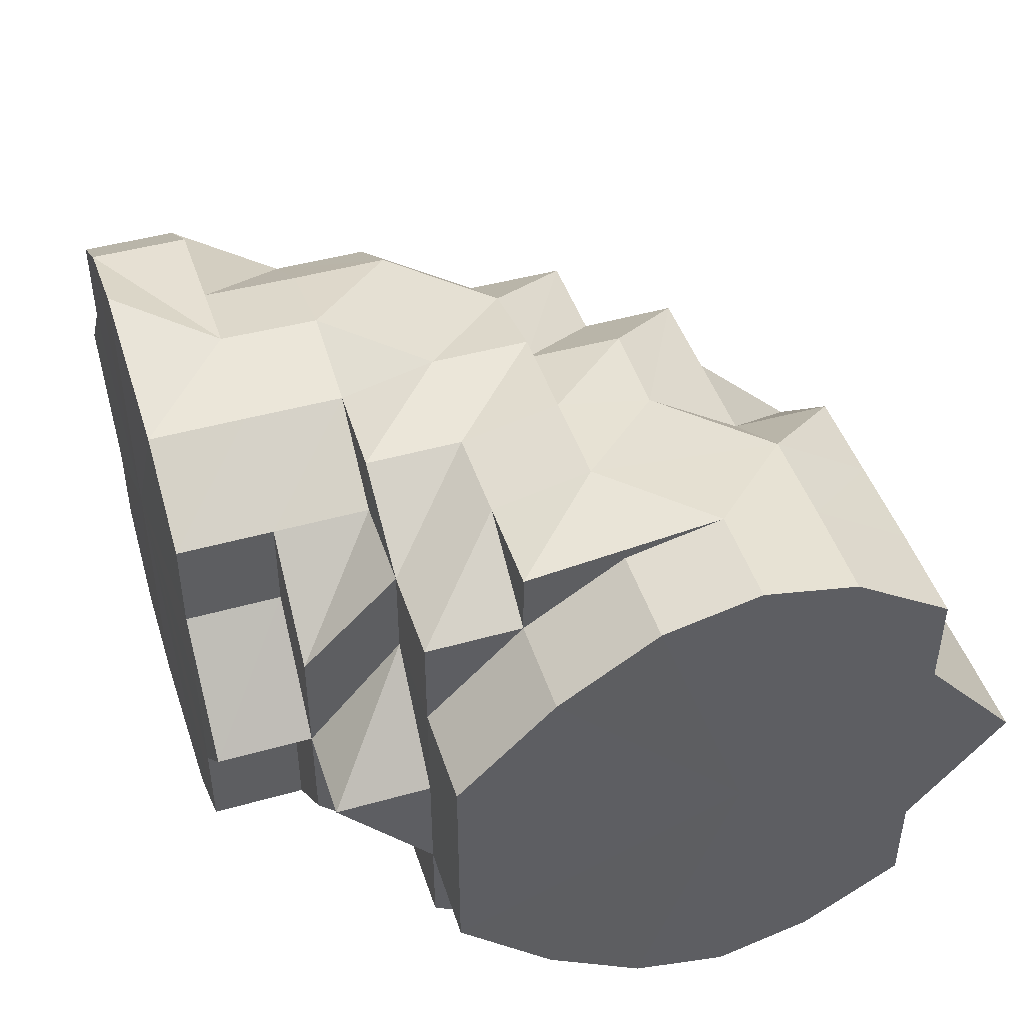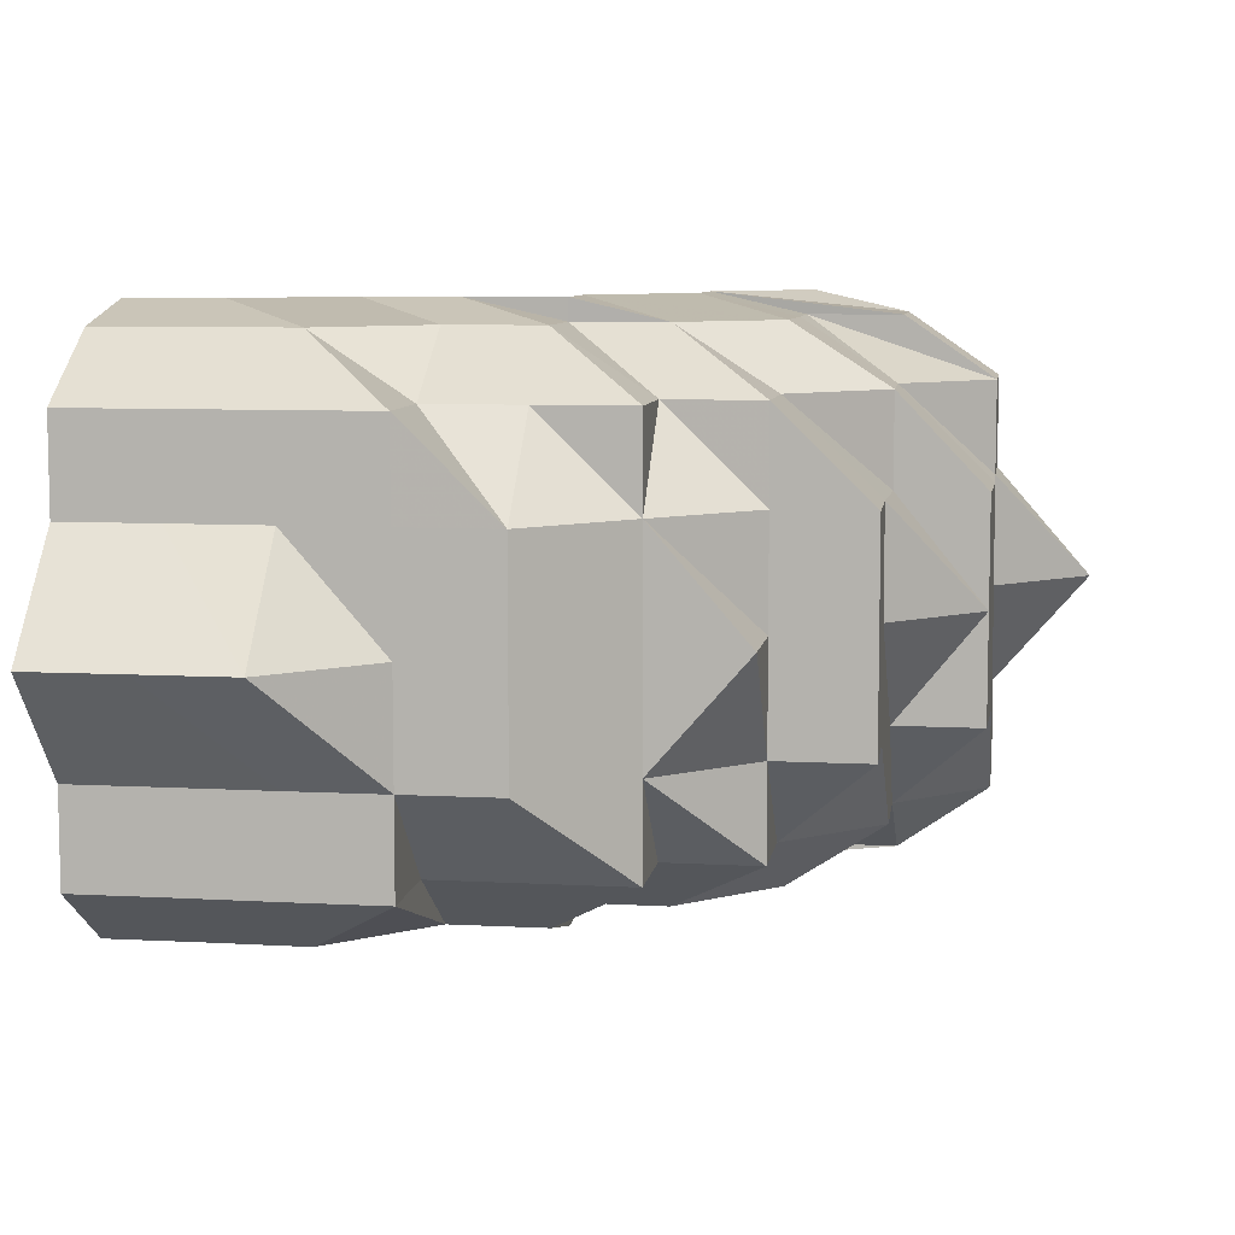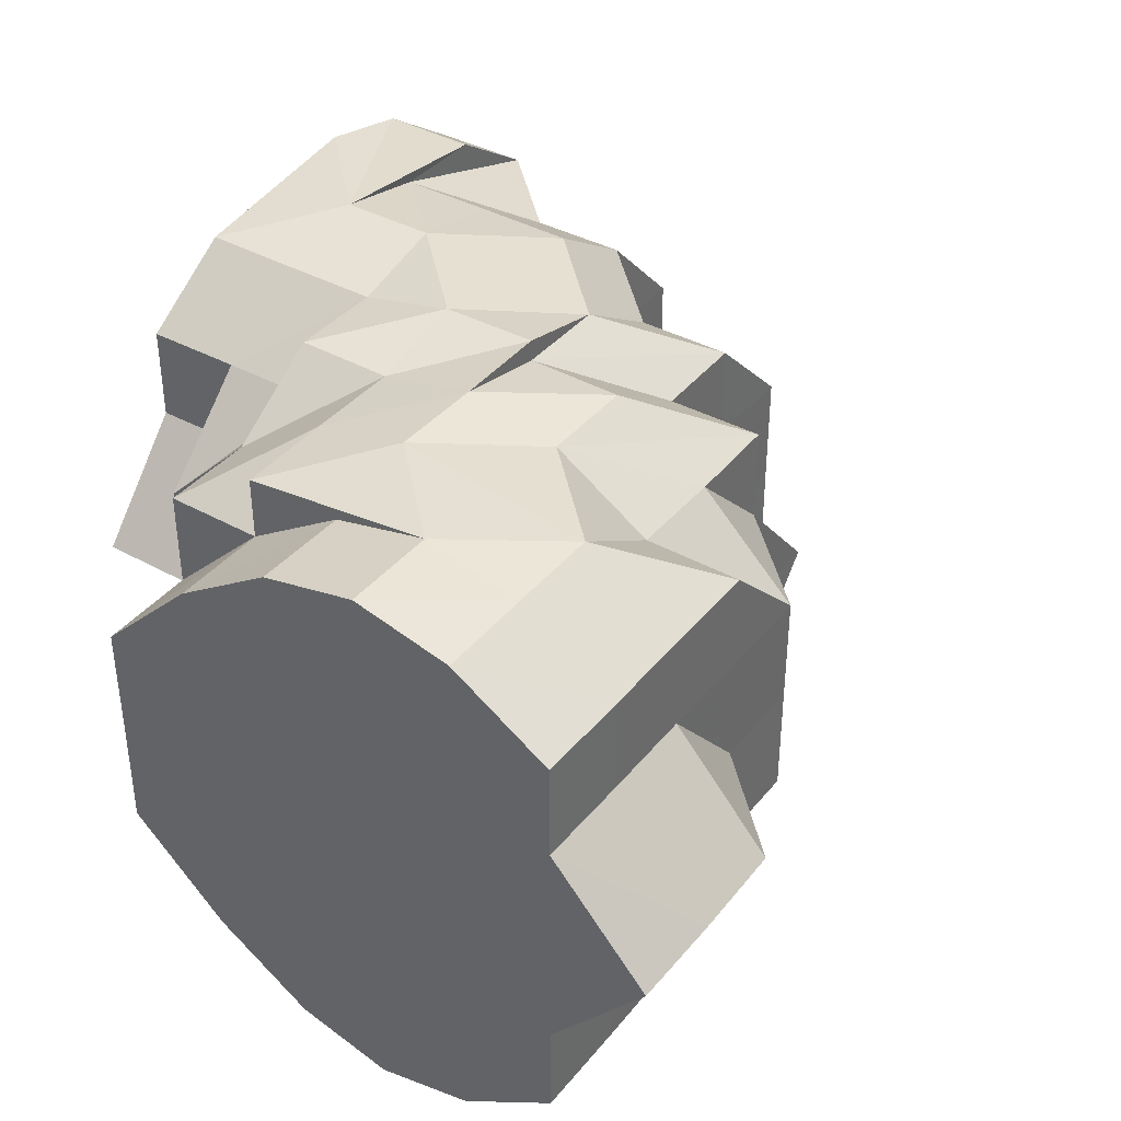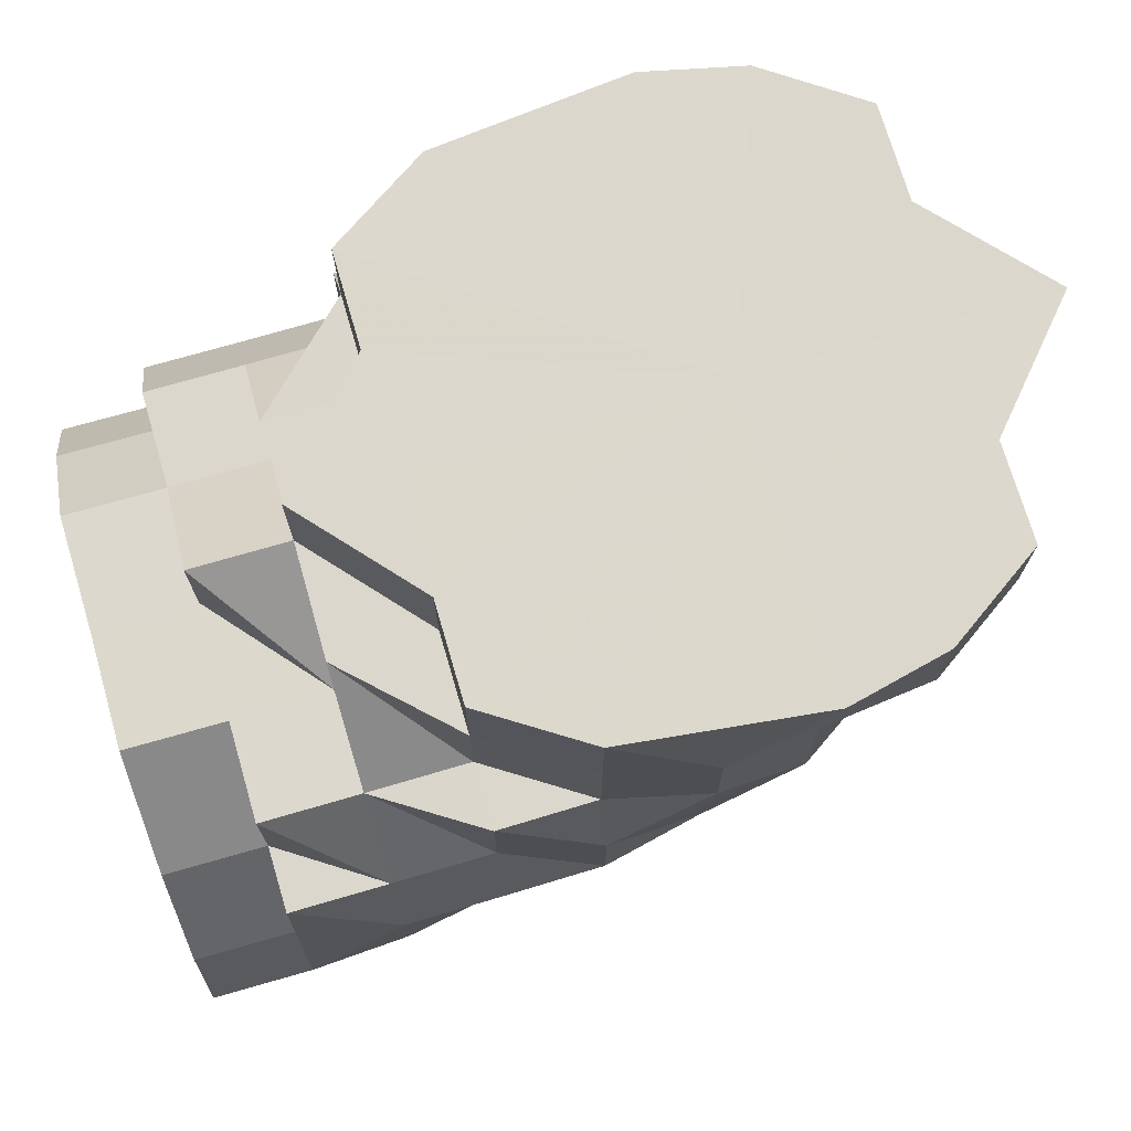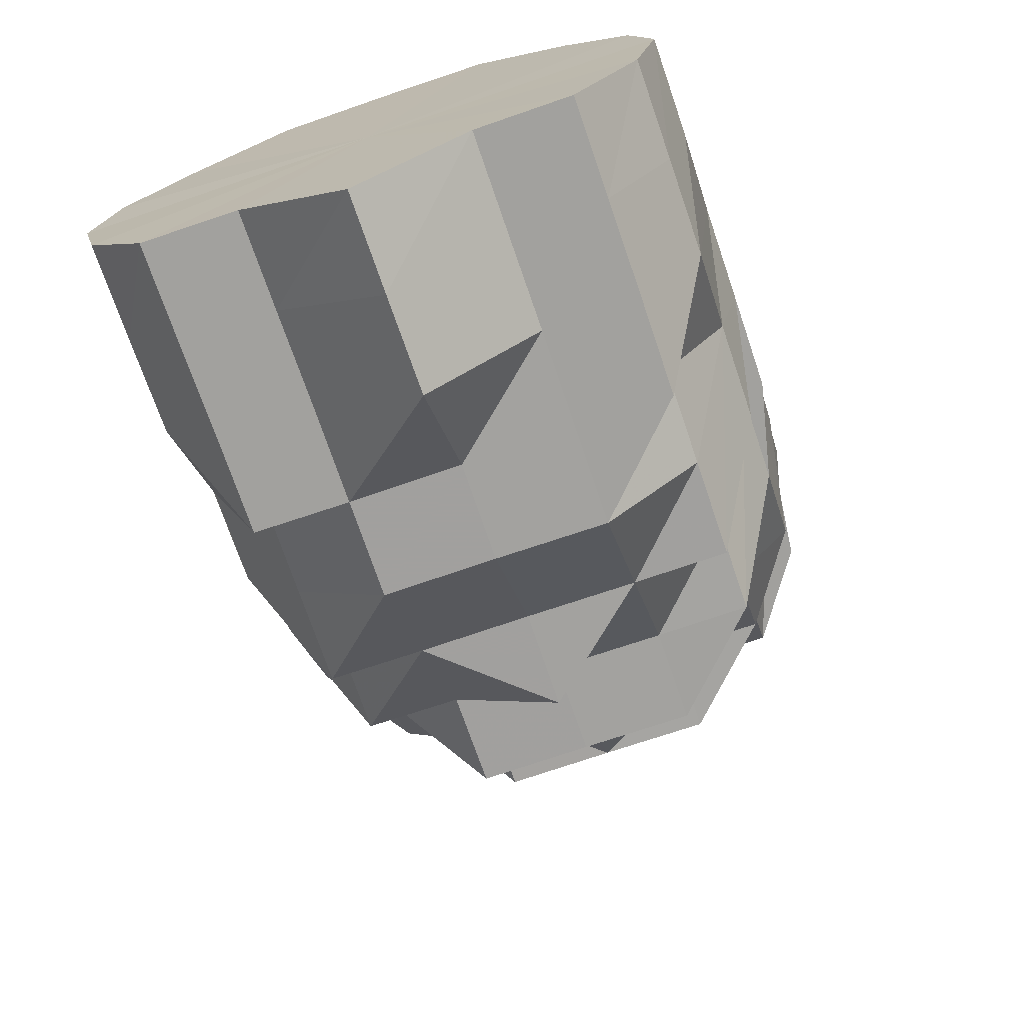
<metadata>
{"format":"obj","ext":"obj","renderer":"f3d","projection":"perspective","resolution":1024,"background":"white","views":[{"elev":45.9,"azim":-107.8,"up":"+Z"},{"elev":7.9,"azim":8.8,"up":"+Z"},{"elev":38.9,"azim":-55.4,"up":"+Z"},{"elev":72.8,"azim":-16.3,"up":"+Y"},{"elev":-72.4,"azim":-71.2,"up":"+Y"}]}
</metadata>
<code>
o 9101
v 2244 1876 10.36
v 2244 1876 10.36
v 2244 1876 10.37
v 2244 1876 10.36
v 2244 1876 10.37
v 2244 1876 10.38
v 2244 1876 10.36
v 2244 1876 10.37
v 2244 1876 10.38
v 2244 1876 10.39
v 2244 1876 10.38
v 2244 1876 10.37
v 2244 1876 10.36
v 2244 1876 10.38
v 2244 1876 10.36
v 2244 1876 10.35
v 2244 1876 10.35
v 2244 1876 10.35
v 2244 1876 10.34
v 2244 1876 10.35
v 2244 1876 10.36
v 2244 1876 10.36
v 2244 1876 10.37
v 2244 1876 10.37
v 2244 1876 10.38
v 2244 1876 10.36
v 2244 1876 10.38
v 2244 1876 10.37
v 2244 1876 10.39
v 2244 1876 10.36
v 2244 1876 10.36
v 2244 1876 10.37
v 2244 1876 10.35
v 2244 1876 10.37
v 2244 1876 10.36
v 2244 1876 10.35
v 2244 1876 10.36
v 2244 1876 10.35
v 2244 1876 10.34
v 2244 1876 10.34
v 2244 1876 10.35
v 2244 1876 10.34
v 2244 1876 10.35
v 2244 1876 10.34
v 2244 1876 10.34
v 2244 1876 10.35
v 2244 1876 10.34
v 2244 1876 10.35
v 2244 1876 10.33
v 2244 1876 10.34
v 2244 1876 10.34
v 2244 1876 10.33
v 2244 1876 10.33
v 2244 1876 10.33
v 2244 1876 10.34
v 2244 1876 10.33
v 2244 1876 10.33
v 2244 1876 10.33
v 2244 1876 10.33
v 2244 1876 10.33
v 2244 1876 10.33
v 2244 1876 10.34
v 2244 1876 10.33
v 2244 1876 10.33
v 2244 1876 10.33
v 2244 1876 10.33
v 2244 1876 10.34
v 2244 1876 10.33
v 2244 1876 10.33
v 2244 1876 10.33
v 2244 1876 10.33
v 2244 1876 10.33
v 2244 1876 10.33
v 2244 1876 10.33
v 2244 1876 10.34
v 2244 1876 10.33
v 2244 1876 10.35
v 2244 1876 10.35
v 2244 1876 10.33
v 2244 1876 10.36
v 2244 1876 10.36
v 2244 1876 10.34
v 2244 1876 10.34
v 2244 1876 10.35
v 2244 1876 10.35
v 2244 1876 10.34
v 2244 1876 10.35
v 2244 1876 10.35
v 2244 1876 10.35
v 2244 1876 10.34
v 2244 1876 10.35
v 2244 1876 10.35
v 2244 1876 10.35
v 2244 1876 10.34
v 2244 1876 10.34
v 2244 1876 10.34
v 2244 1876 10.34
v 2244 1876 10.34
v 2244 1876 10.33
v 2244 1876 10.36
v 2244 1876 10.36
v 2244 1876 10.37
v 2244 1876 10.36
v 2244 1876 10.36
v 2244 1876 10.35
v 2244 1876 10.37
v 2244 1876 10.38
v 2244 1876 10.37
v 2244 1876 10.37
v 2244 1876 10.36
v 2244 1876 10.39
v 2244 1876 10.39
v 2244 1876 10.37
v 2244 1876 10.36
v 2244 1876 10.38
v 2244 1876 10.38
v 2244 1876 10.37
v 2244 1876 10.37
v 2244 1876 10.38
v 2244 1876 10.37
v 2244 1876 10.37
v 2244 1876 10.37
v 2244 1876 10.38
v 2244 1876 10.37
v 2244 1876 10.36
v 2244 1876 10.36
v 2244 1876 10.36
v 2244 1876 10.35
v 2244 1876 10.38
v 2244 1876 10.38
v 2244 1876 10.38
v 2244 1876 10.39
v 2244 1876 10.37
v 2244 1876 10.36
v 2244 1876 10.36
v 2244 1876 10.35
v 2244 1876 10.35
v 2244 1876 10.34
v 2244 1876 10.35
v 2244 1876 10.34
v 2244 1876 10.38
v 2244 1876 10.37
v 2244 1876 10.36
v 2244 1876 10.36
v 2244 1876 10.36
v 2244 1876 10.37
v 2244 1876 10.37
v 2244 1876 10.36
v 2244 1876 10.38
v 2244 1876 10.38
v 2244 1876 10.39
v 2244 1876 10.39
v 2244 1876 10.39
v 2244 1876 10.39
v 2244 1876 10.39
v 2244 1876 10.39
v 2244 1876 10.39
v 2244 1876 10.39
v 2244 1876 10.39
v 2244 1876 10.39
v 2244 1876 10.39
v 2244 1876 10.38
v 2244 1876 10.39
v 2244 1876 10.39
v 2244 1876 10.39
v 2244 1876 10.39
v 2244 1876 10.39
v 2244 1876 10.38
v 2244 1876 10.37
v 2244 1876 10.38
v 2244 1876 10.39
v 2244 1876 10.39
v 2244 1876 10.39
v 2244 1876 10.39
v 2244 1876 10.39
v 2244 1876 10.39
v 2244 1876 10.39
v 2244 1876 10.38
v 2244 1876 10.38
v 2244 1876 10.37
v 2244 1876 10.38
v 2244 1876 10.38
v 2244 1876 10.39
v 2244 1876 10.39
v 2244 1876 10.39
v 2244 1876 10.39
v 2244 1876 10.39
v 2244 1876 10.38
v 2244 1876 10.39
v 2244 1876 10.37
v 2244 1876 10.38
v 2244 1876 10.37
v 2244 1876 10.36
v 2244 1876 10.36
v 2244 1876 10.36
v 2244 1876 10.37
v 2244 1876 10.38
v 2244 1876 10.35
v 2244 1876 10.36
v 2244 1876 10.37
v 2244 1876 10.38
v 2244 1876 10.37
v 2244 1876 10.38
v 2244 1876 10.39
v 2244 1876 10.39
v 2244 1876 10.39
v 2244 1876 10.39
v 2244 1876 10.38
v 2244 1876 10.37
v 2244 1876 10.37
v 2244 1876 10.38
v 2244 1876 10.37
v 2244 1876 10.37
v 2244 1876 10.36
v 2244 1876 10.37
v 2244 1876 10.36
v 2244 1876 10.36
v 2244 1876 10.36
v 2244 1876 10.35
v 2244 1876 10.35
v 2244 1876 10.36
v 2244 1876 10.35
v 2244 1876 10.35
v 2244 1876 10.34
v 2244 1876 10.34
v 2244 1876 10.35
v 2244 1876 10.35
v 2244 1876 10.34
v 2244 1876 10.35
v 2244 1876 10.36
v 2244 1876 10.33
v 2244 1876 10.33
v 2244 1876 10.33
v 2244 1876 10.33
v 2244 1876 10.33
v 2244 1876 10.34
v 2244 1876 10.33
v 2244 1876 10.33
v 2244 1876 10.33
v 2244 1876 10.33
v 2244 1876 10.33
v 2244 1876 10.34
v 2244 1876 10.33
v 2244 1876 10.34
v 2244 1876 10.35
v 2244 1876 10.35
v 2244 1876 10.34
v 2244 1876 10.35
v 2244 1876 10.35
v 2244 1876 10.34
v 2244 1876 10.35
v 2244 1876 10.35
v 2244 1876 10.36
v 2244 1876 10.36
v 2244 1876 10.37
v 2244 1876 10.36
v 2244 1876 10.35
v 2244 1876 10.36
v 2244 1876 10.37
v 2244 1876 10.37
v 2244 1876 10.37
v 2244 1876 10.38
v 2244 1876 10.38
v 2244 1876 10.37
v 2244 1876 10.38
v 2244 1876 10.39
v 2244 1876 10.38
v 2244 1876 10.39
v 2244 1876 10.39
v 2244 1876 10.39
v 2244 1876 10.36
v 2244 1876 10.37
v 2244 1876 10.38
v 2244 1876 10.39
v 2244 1876 10.39
v 2244 1876 10.39
v 2244 1876 10.39
v 2244 1876 10.39
v 2244 1876 10.39
v 2244 1876 10.39
v 2244 1876 10.38
v 2244 1876 10.38
v 2244 1876 10.39
v 2244 1876 10.39
v 2244 1876 10.39
v 2244 1876 10.38
v 2244 1876 10.39
v 2244 1876 10.39
v 2244 1876 10.39
v 2244 1876 10.39
v 2244 1876 10.38
v 2244 1876 10.39
v 2244 1876 10.38
v 2244 1876 10.39
v 2244 1876 10.39
v 2244 1876 10.38
v 2244 1876 10.39
v 2244 1876 10.39
v 2244 1876 10.38
v 2244 1876 10.39
v 2244 1876 10.39
v 2244 1876 10.38
v 2244 1876 10.38
v 2244 1876 10.38
v 2244 1876 10.37
v 2244 1876 10.39
v 2244 1876 10.38
v 2244 1876 10.38
v 2244 1876 10.37
v 2244 1876 10.39
v 2244 1876 10.39
v 2244 1876 10.39
v 2244 1876 10.38
v 2244 1876 10.38
v 2244 1876 10.37
v 2244 1876 10.37
v 2244 1876 10.36
v 2244 1876 10.35
v 2244 1876 10.35
v 2244 1876 10.34
v 2244 1876 10.34
v 2244 1876 10.33
v 2244 1876 10.33
v 2244 1876 10.33
v 2244 1876 10.33
v 2244 1876 10.34
v 2244 1876 10.33
v 2244 1876 10.34
v 2244 1876 10.33
v 2244 1876 10.33
v 2244 1876 10.33
v 2244 1876 10.33
v 2244 1876 10.33
v 2244 1876 10.34
v 2244 1876 10.33
v 2244 1876 10.35
v 2244 1876 10.34
v 2244 1876 10.33
v 2244 1876 10.33
v 2244 1876 10.33
v 2244 1876 10.34
v 2244 1876 10.33
v 2244 1876 10.33
v 2244 1876 10.34
v 2244 1876 10.34
v 2244 1876 10.35
v 2244 1876 10.35
v 2244 1876 10.36
v 2244 1876 10.35
v 2244 1876 10.36
v 2244 1876 10.34
v 2244 1876 10.34
v 2244 1876 10.33
v 2244 1876 10.34
v 2244 1876 10.33
v 2244 1876 10.33
v 2244 1876 10.34
v 2244 1876 10.34
v 2244 1876 10.34
v 2244 1876 10.33
v 2244 1876 10.33
v 2244 1876 10.33
v 2244 1876 10.34
v 2244 1876 10.35
v 2244 1876 10.36
v 2244 1876 10.35
v 2244 1876 10.34
v 2244 1876 10.34
v 2244 1876 10.35
v 2244 1876 10.33
v 2244 1876 10.33
v 2244 1876 10.33
v 2244 1876 10.36
v 2244 1876 10.37
v 2244 1876 10.37
v 2244 1876 10.39
v 2244 1876 10.39
v 2244 1876 10.39
v 2244 1876 10.33
v 2244 1876 10.33
v 2244 1876 10.33
v 2244 1876 10.33
v 2244 1876 10.33
v 2244 1876 10.33
v 2244 1876 10.36
v 2244 1876 10.37
v 2244 1876 10.36
v 2244 1876 10.38
v 2244 1876 10.35
v 2244 1876 10.39
v 2244 1876 10.34
v 2244 1876 10.39
v 2244 1876 10.33
v 2244 1876 10.39
v 2244 1876 10.33
v 2244 1876 10.38
v 2244 1876 10.33
v 2244 1876 10.37
v 2244 1876 10.34
v 2244 1876 10.36
v 2244 1876 10.35
f 1 2 3
f 2 4 5
f 3 5 6
f 7 5 8
f 6 9 10
f 5 9 11
f 5 12 9
f 13 12 5
f 12 14 9
f 13 15 12
f 16 15 13
f 17 16 13
f 16 18 15
f 19 20 17
f 17 21 22
f 15 23 12
f 12 23 14
f 23 24 25
f 15 26 23
f 18 26 15
f 23 27 14
f 26 28 23
f 14 27 29
f 26 30 28
f 30 31 32
f 33 30 26
f 18 33 26
f 30 34 28
f 33 35 30
f 36 37 35
f 33 38 35
f 39 38 33
f 40 39 41
f 39 42 43
f 44 33 18
f 45 18 46
f 44 47 48
f 49 50 45
f 50 44 18
f 51 50 18
f 52 44 50
f 52 53 44
f 54 52 50
f 53 55 44
f 56 53 57
f 53 58 55
f 58 39 55
f 59 52 54
f 60 58 61
f 58 62 39
f 59 63 64
f 65 66 63
f 67 65 68
f 58 69 62
f 70 69 58
f 71 70 58
f 65 72 71
f 72 70 71
f 73 65 74
f 73 74 59
f 75 72 76
f 77 78 75
f 72 79 70
f 80 81 77
f 82 79 72
f 82 83 79
f 81 84 85
f 84 86 82
f 80 87 88
f 88 89 90
f 80 91 92
f 92 93 94
f 91 95 96
f 88 96 97
f 96 98 99
f 84 86 100
f 101 84 100
f 102 101 103
f 103 104 105
f 106 101 100
f 107 106 100
f 107 106 108
f 108 109 110
f 111 107 100
f 112 111 100
f 113 110 114
f 115 116 113
f 117 118 114
f 119 120 117
f 121 122 114
f 123 124 121
f 121 125 126
f 126 127 128
f 129 130 122
f 131 129 117
f 132 129 131
f 133 134 127
f 135 134 136
f 137 136 138
f 139 137 140
f 141 133 142
f 143 144 139
f 142 144 145
f 146 142 143
f 142 147 148
f 149 150 146
f 151 152 149
f 153 154 151
f 10 155 153
f 155 154 156
f 9 155 157
f 9 14 155
f 14 29 155
f 155 29 154
f 29 158 154
f 159 158 160
f 160 161 162
f 163 164 162
f 165 166 163
f 29 167 158
f 27 168 29
f 168 167 29
f 169 168 170
f 167 171 158
f 158 171 172
f 158 172 173
f 167 174 171
f 174 175 176
f 171 177 172
f 178 174 167
f 179 178 167
f 168 179 167
f 28 179 168
f 28 34 179
f 180 181 179
f 178 182 174
f 182 183 174
f 183 184 185
f 186 185 187
f 182 188 183
f 188 189 183
f 190 182 191
f 192 188 182
f 193 194 190
f 34 192 182
f 194 192 34
f 194 195 192
f 192 196 197
f 198 199 194
f 199 200 192
f 188 201 189
f 202 201 203
f 201 204 189
f 189 204 205
f 206 205 207
f 201 208 204
f 209 208 201
f 209 210 211
f 212 209 201
f 213 212 201
f 214 215 212
f 216 212 213
f 216 217 212
f 218 216 202
f 219 217 216
f 219 220 221
f 222 219 216
f 223 222 218
f 222 216 195
f 224 219 222
f 224 225 226
f 62 224 222
f 62 222 227
f 69 224 62
f 228 227 229
f 229 227 230
f 69 231 224
f 70 231 69
f 232 233 231
f 70 234 231
f 79 234 70
f 79 235 234
f 231 236 224
f 231 237 236
f 237 238 236
f 86 239 79
f 239 240 234
f 86 239 100
f 239 240 100
f 240 241 238
f 240 241 100
f 238 242 236
f 238 243 242
f 241 244 242
f 241 244 100
f 244 245 100
f 244 245 246
f 242 247 246
f 236 242 248
f 242 246 248
f 236 248 249
f 250 249 251
f 252 248 253
f 248 246 254
f 248 254 217
f 253 254 255
f 246 256 254
f 246 257 256
f 257 258 256
f 257 258 100
f 256 258 259
f 254 256 260
f 256 259 260
f 254 260 261
f 261 260 262
f 260 259 262
f 255 262 263
f 259 264 265
f 259 265 262
f 262 265 266
f 267 268 266
f 262 266 269
f 269 266 270
f 262 269 204
f 208 262 204
f 204 269 270
f 271 272 259
f 272 273 265
f 271 272 100
f 272 273 100
f 273 274 100
f 273 274 275
f 276 277 100
f 276 277 278
f 279 276 280
f 281 282 279
f 278 283 284
f 285 284 286
f 278 287 285
f 270 278 285
f 288 289 270
f 270 285 290
f 290 285 291
f 285 116 291
f 292 291 293
f 205 270 290
f 204 270 205
f 205 290 294
f 294 295 296
f 205 294 177
f 297 205 177
f 177 298 299
f 300 301 177
f 172 177 302
f 172 302 303
f 304 302 305
f 306 303 307
f 307 308 309
f 310 311 312
f 311 313 314
f 313 315 316
f 317 318 319
f 318 320 321
f 320 322 323
f 322 324 325
f 140 326 327
f 326 328 329
f 327 330 331
f 332 329 333
f 334 335 332
f 336 337 334
f 331 338 339
f 339 340 341
f 338 340 342
f 338 343 340
f 340 344 345
f 340 343 344
f 341 344 346
f 346 347 348
f 344 347 349
f 347 22 350
f 344 351 347
f 343 351 344
f 351 17 347
f 347 17 7
f 351 352 17
f 343 352 351
f 353 354 352
f 343 54 352
f 355 54 343
f 338 355 343
f 355 59 54
f 356 355 338
f 356 59 355
f 356 73 59
f 357 73 356
f 358 357 356
f 357 359 360
f 361 356 362
f 363 356 361
f 364 357 363
f 365 366 364
f 367 368 369
f 370 371 372
f 373 374 375
f 376 377 378
f 379 380 381
f 382 383 384
f 385 386 387
f 386 388 387
f 389 385 387
f 388 390 387
f 391 389 387
f 390 392 387
f 393 391 387
f 392 394 387
f 395 393 387
f 394 396 387
f 397 395 387
f 396 398 387
f 399 397 387
f 398 400 387
f 401 399 387
f 400 401 387

</code>
